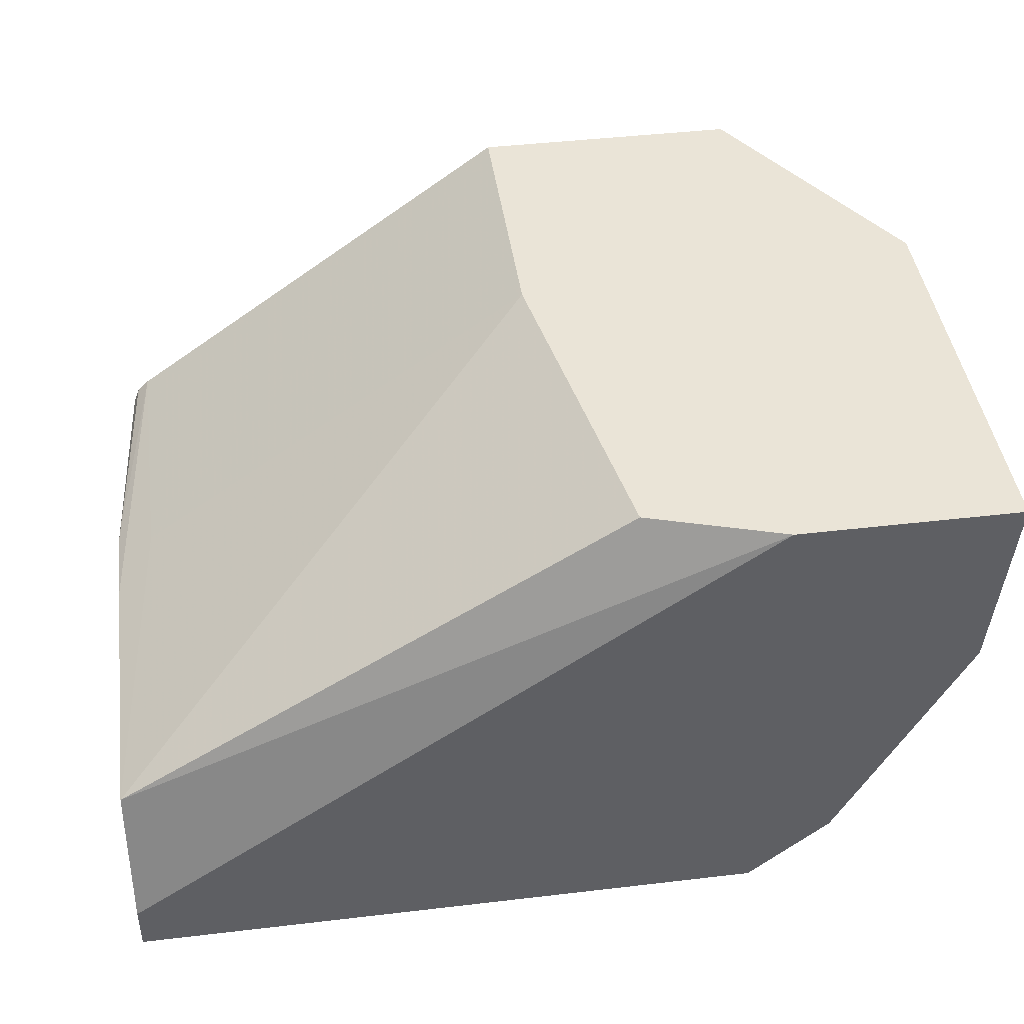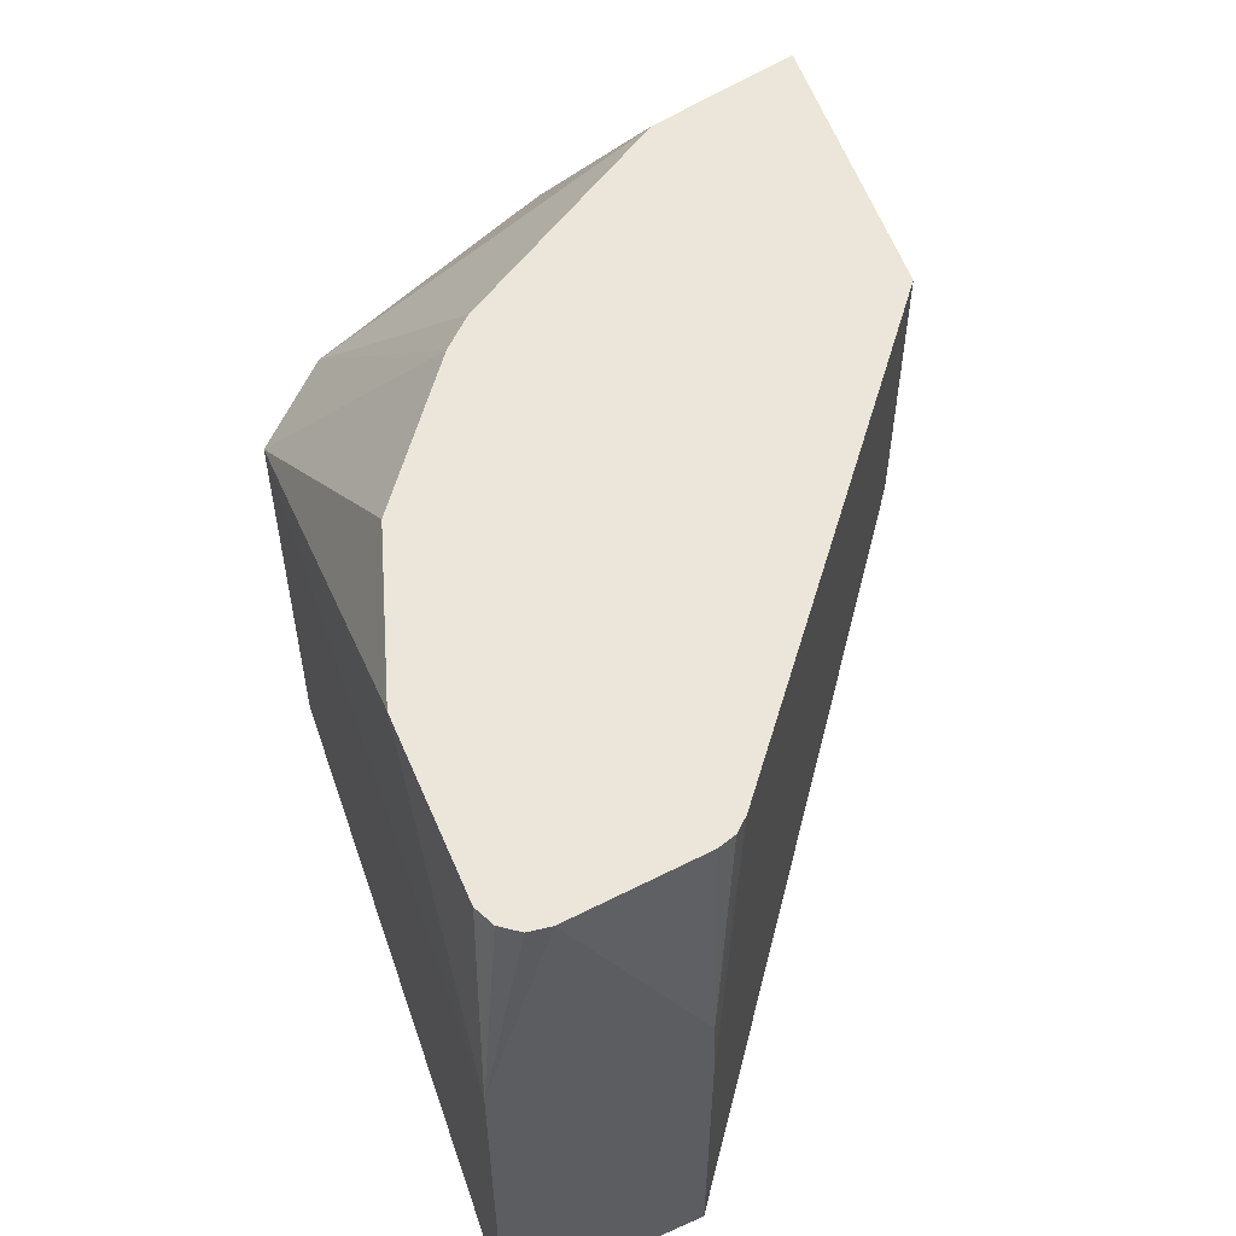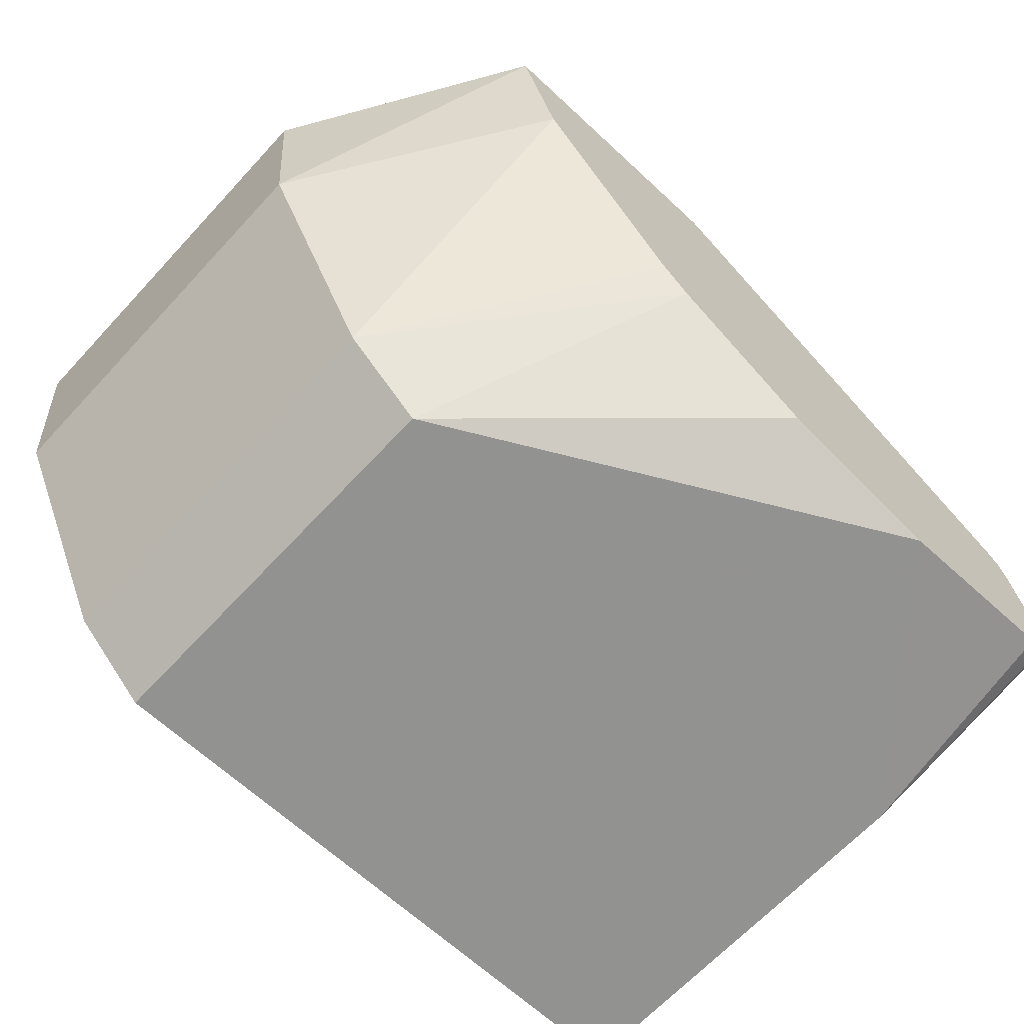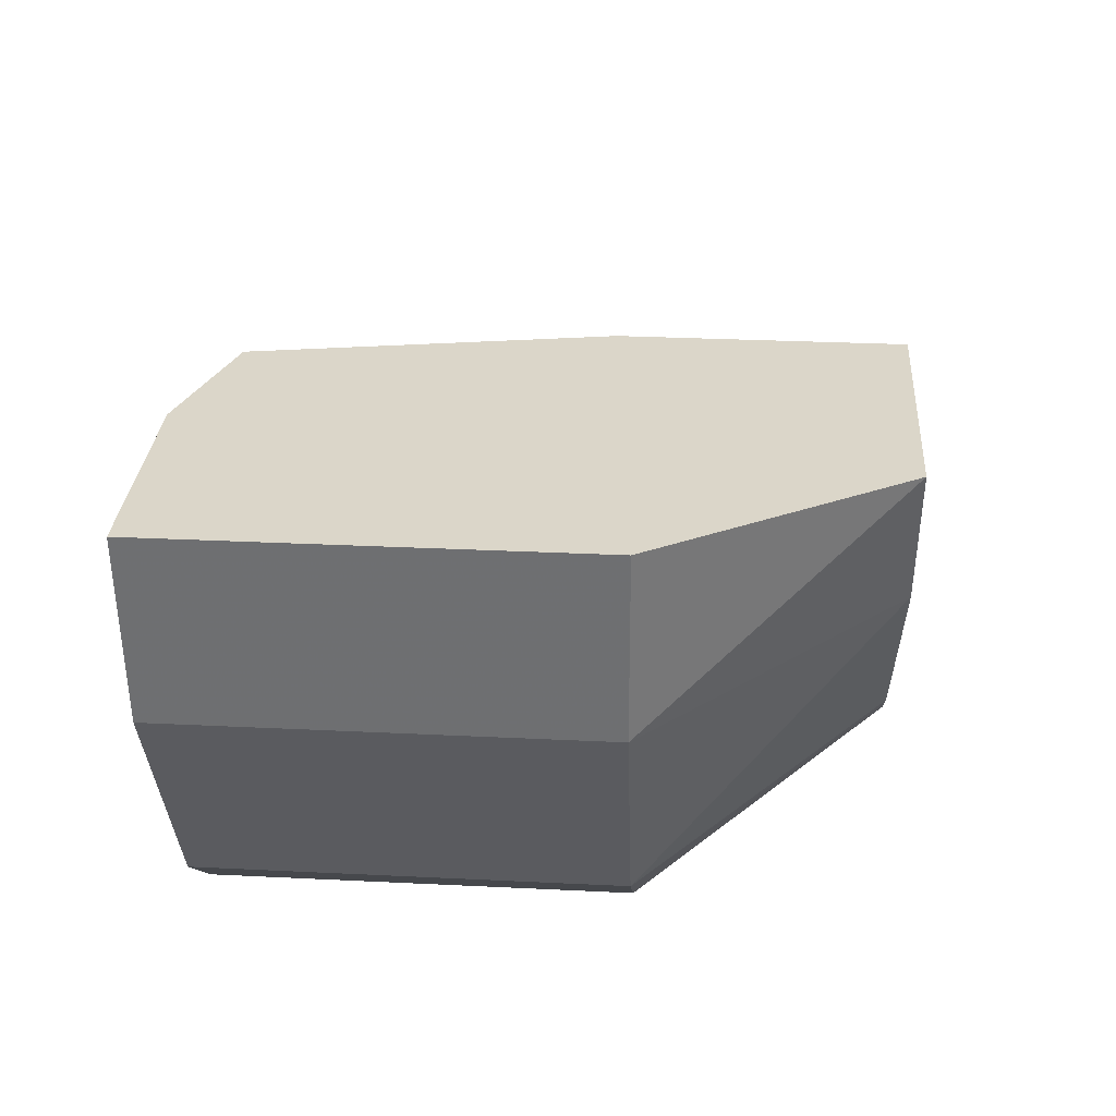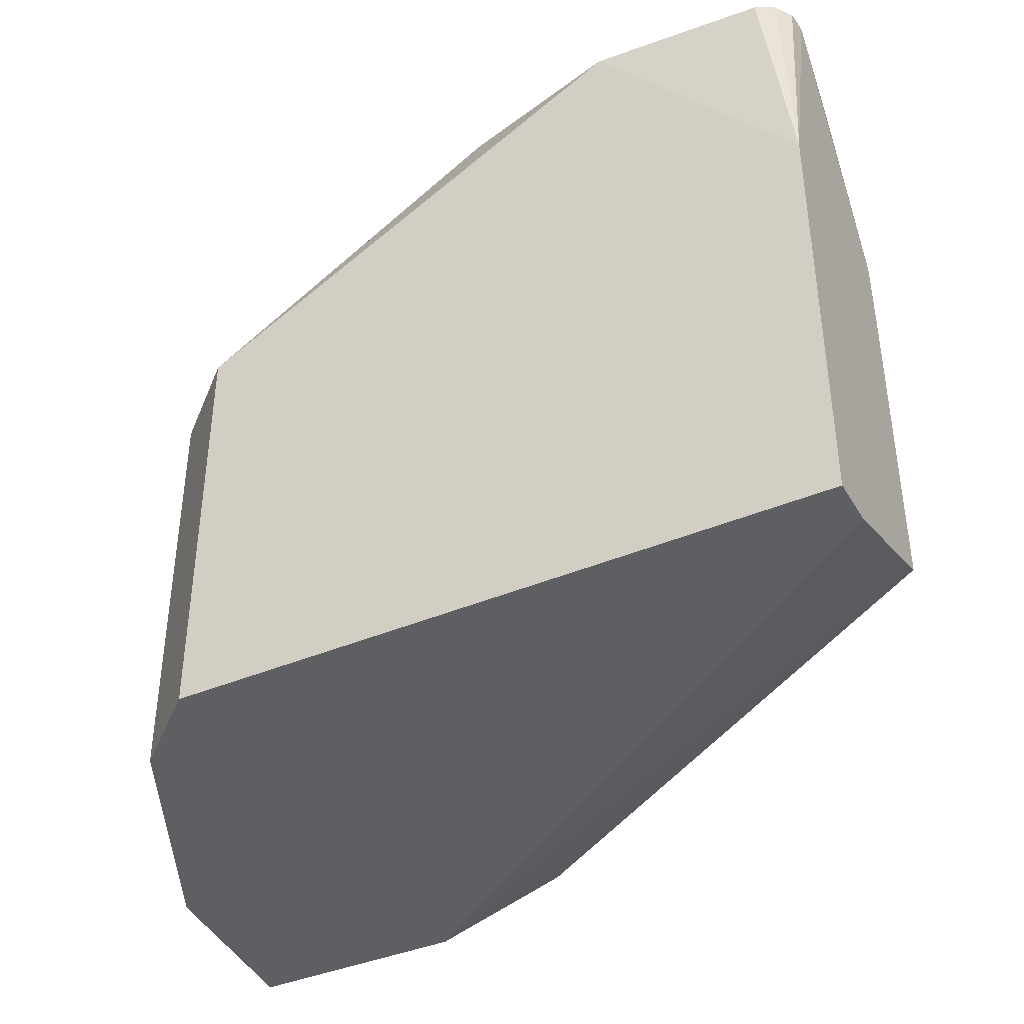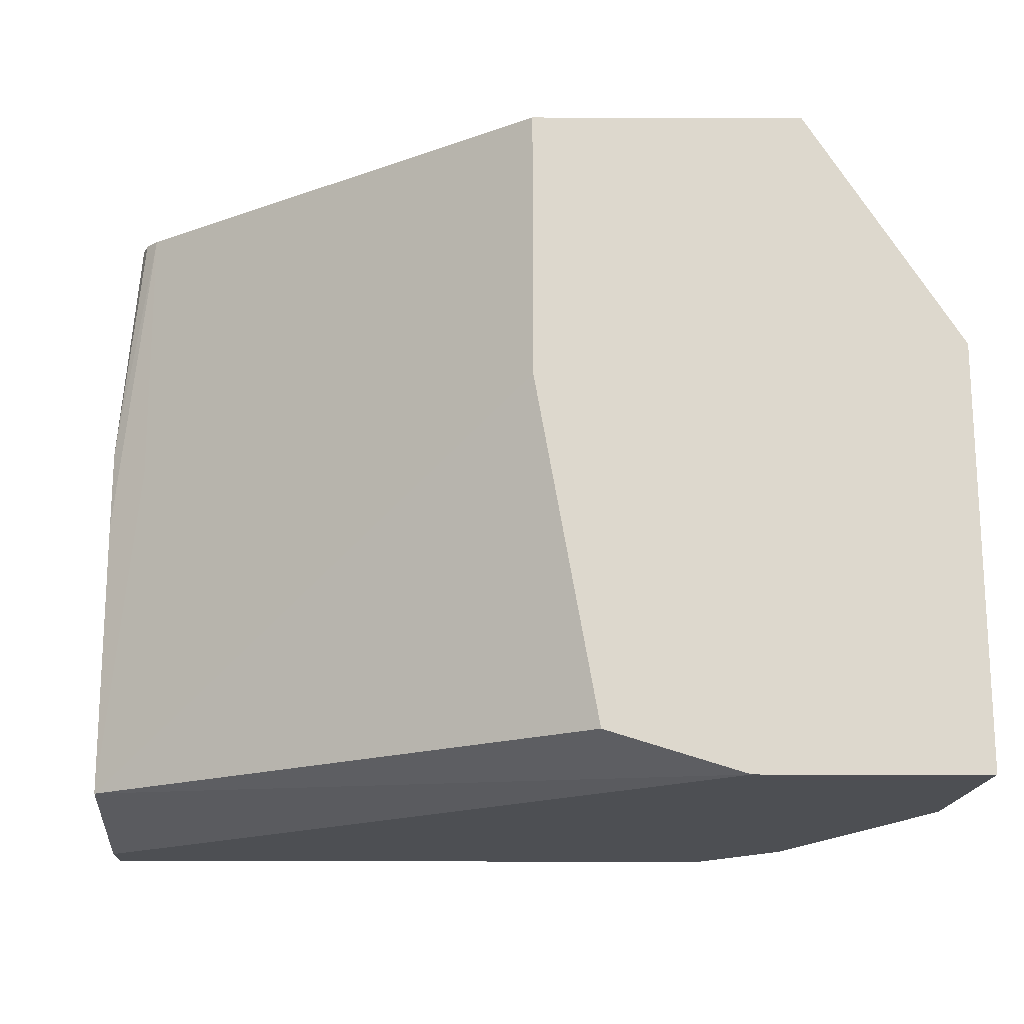
<metadata>
{"format":"obj","ext":"obj","renderer":"f3d","projection":"perspective","resolution":1024,"background":"white","views":[{"elev":43.6,"azim":172.1,"up":"+Y"},{"elev":55.7,"azim":71.1,"up":"+Z"},{"elev":-66.2,"azim":-42.9,"up":"+Y"},{"elev":29.7,"azim":-85.9,"up":"+Y"},{"elev":-39.9,"azim":27.7,"up":"+Z"},{"elev":-17.8,"azim":179.6,"up":"+Z"}]}
</metadata>
<code>
v -0.002762 -0.002149 -0.0106
v -0.002762 -0.002149 -0.008601
v -0.003364 -0.0009675 -0.0106
v -0.003445 -6.352e-05 -0.0106
v -0.002457 -6.352e-05 -0.0106
v -0.00237 -0.002493 -0.0106
v -0.003364 -0.0009675 -0.008601
v -0.00237 -0.002493 -0.008601
v -0.001694 -0.001838 -0.007451
v -0.001832 -0.001711 -0.007451
v -0.002535 -0.0007346 -0.007451
v -0.003445 -6.352e-05 -0.008601
v -0.002386 -6.352e-05 -0.0106
v -0.001558 -0.002493 -0.0106
v -0.002726 -6.352e-05 -0.007451
v -0.001019 -0.002283 -0.007451
v 0.0007229 -0.002493 -0.008601
v -0.0002367 -0.002489 -0.007451
v 0.0007135 -0.002305 -0.00745
v -0.001439 -0.0004207 -0.00745
v -0.001358 -0.001979 -0.0106
v -0.001739 -6.352e-05 -0.0104
v 0.0007229 -0.001613 -0.0104
v 0.0007229 -0.002258 -0.0106
v 0.0007229 -0.002493 -0.0106
v -0.001449 -6.352e-05 -0.007451
v 0.0007229 -0.001622 -0.008601
v 0.0007221 -0.002206 -0.007451
v 0.0006584 -0.002388 -0.007451
v 0.0005707 -0.002434 -0.007451
v 0.0006241 -0.001613 -0.007451
v 0.0005944 -0.001536 -0.007451
v 0.000536 -0.001478 -0.007451
v -0.001449 -6.352e-05 -0.008751
v 0.000536 -0.001478 -0.008751
v 0.0007229 -0.001613 -0.009011
f 1 2 7
f 1 7 3
f 1 3 4
f 1 4 5
f 1 5 13
f 1 13 21
f 1 21 14
f 1 14 6
f 1 6 8
f 1 8 2
f 2 8 9
f 2 9 10
f 2 10 11
f 2 11 7
f 3 7 12
f 3 12 4
f 4 12 15
f 4 15 26
f 4 26 34
f 4 34 22
f 4 22 13
f 4 13 5
f 6 14 25
f 6 25 17
f 6 17 8
f 7 11 15
f 7 15 12
f 8 16 9
f 8 17 18
f 8 18 16
f 9 16 19
f 9 19 20
f 9 20 10
f 10 20 11
f 11 20 15
f 13 22 23
f 13 23 24
f 13 24 21
f 14 21 25
f 15 20 26
f 16 18 19
f 17 25 24
f 17 24 23
f 17 23 36
f 17 36 27
f 17 27 28
f 17 28 19
f 17 19 29
f 17 29 30
f 17 30 18
f 18 30 19
f 19 30 29
f 19 28 31
f 19 31 32
f 19 32 33
f 19 33 20
f 20 33 26
f 21 24 25
f 22 34 23
f 23 35 33
f 23 33 36
f 23 34 35
f 26 33 35
f 26 35 34
f 27 36 33
f 27 33 32
f 27 32 31
f 27 31 28

</code>
